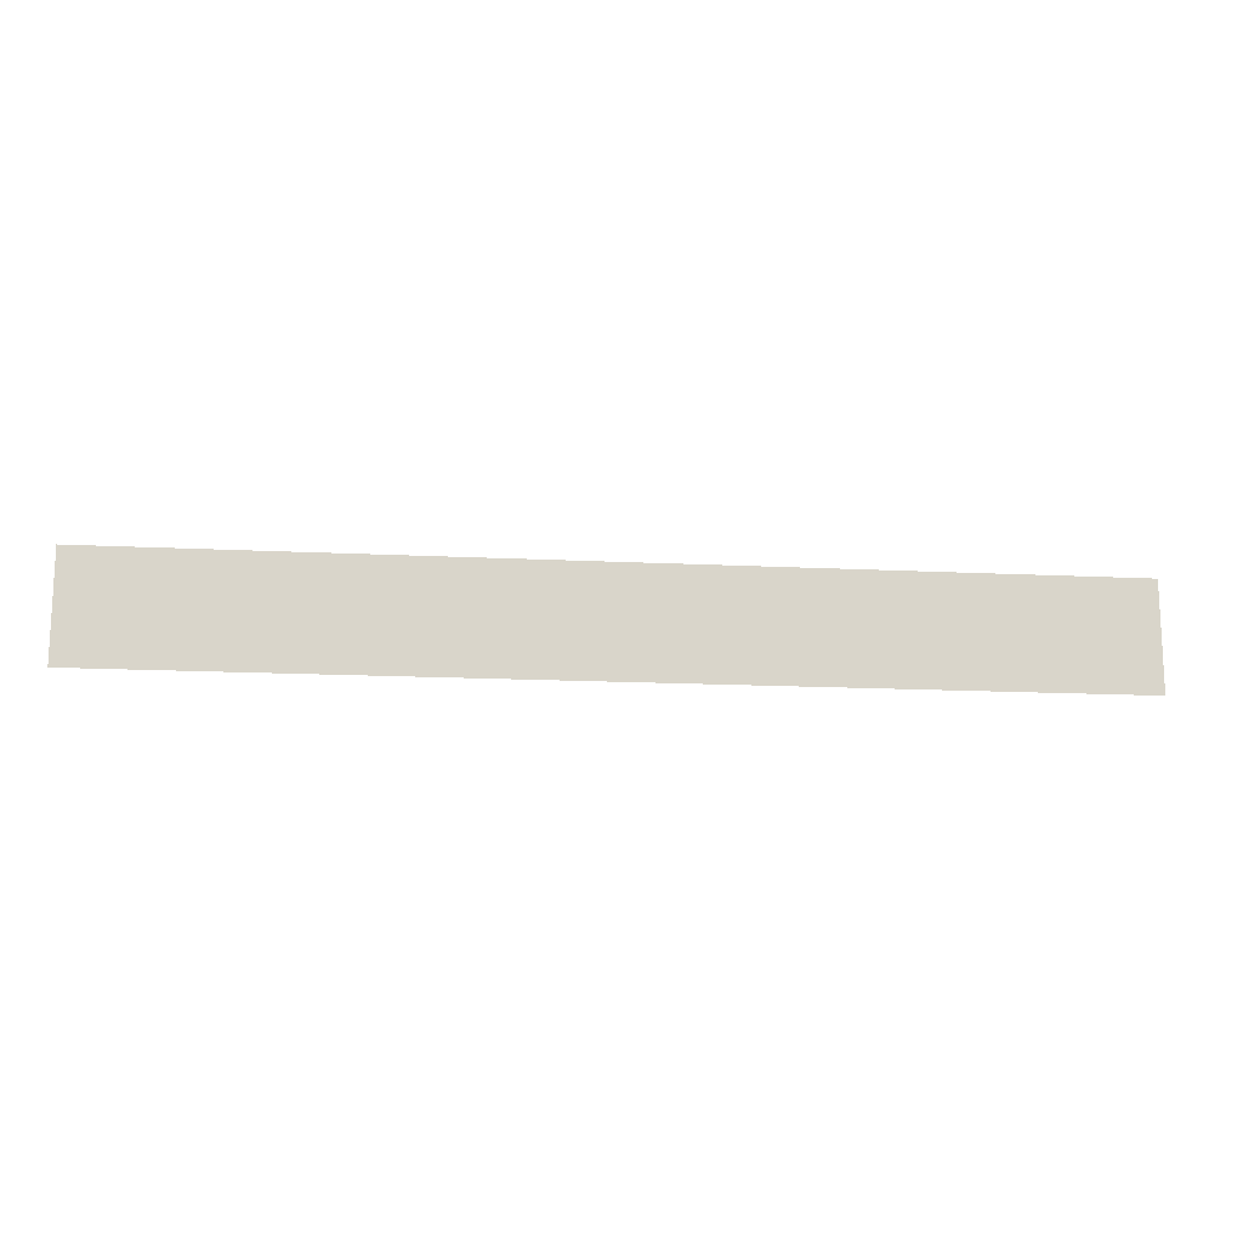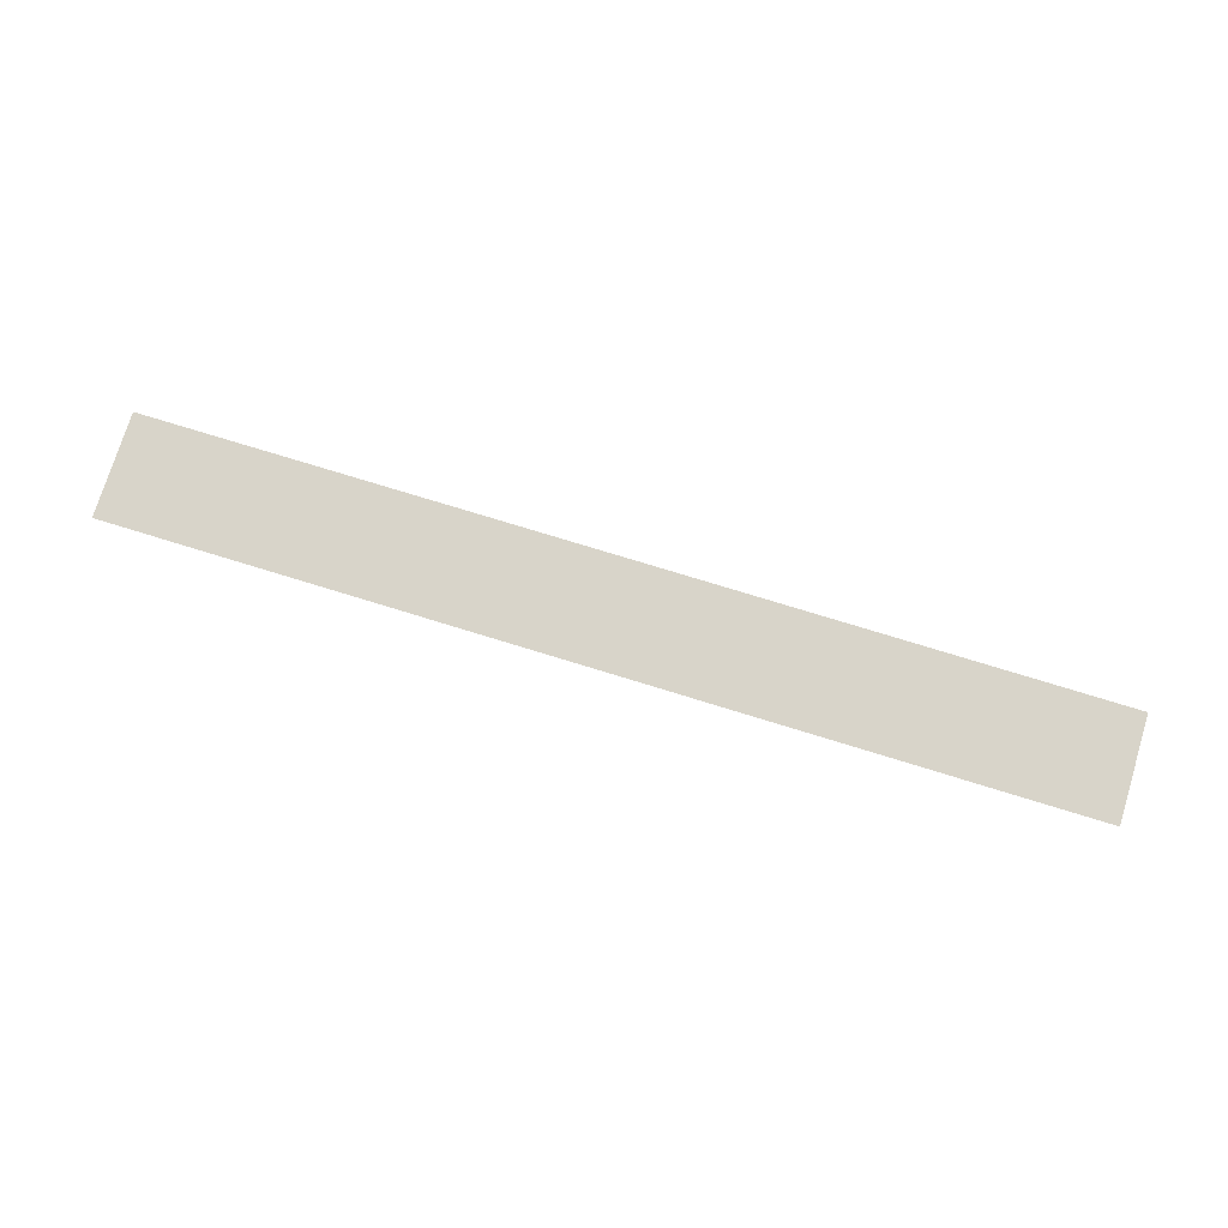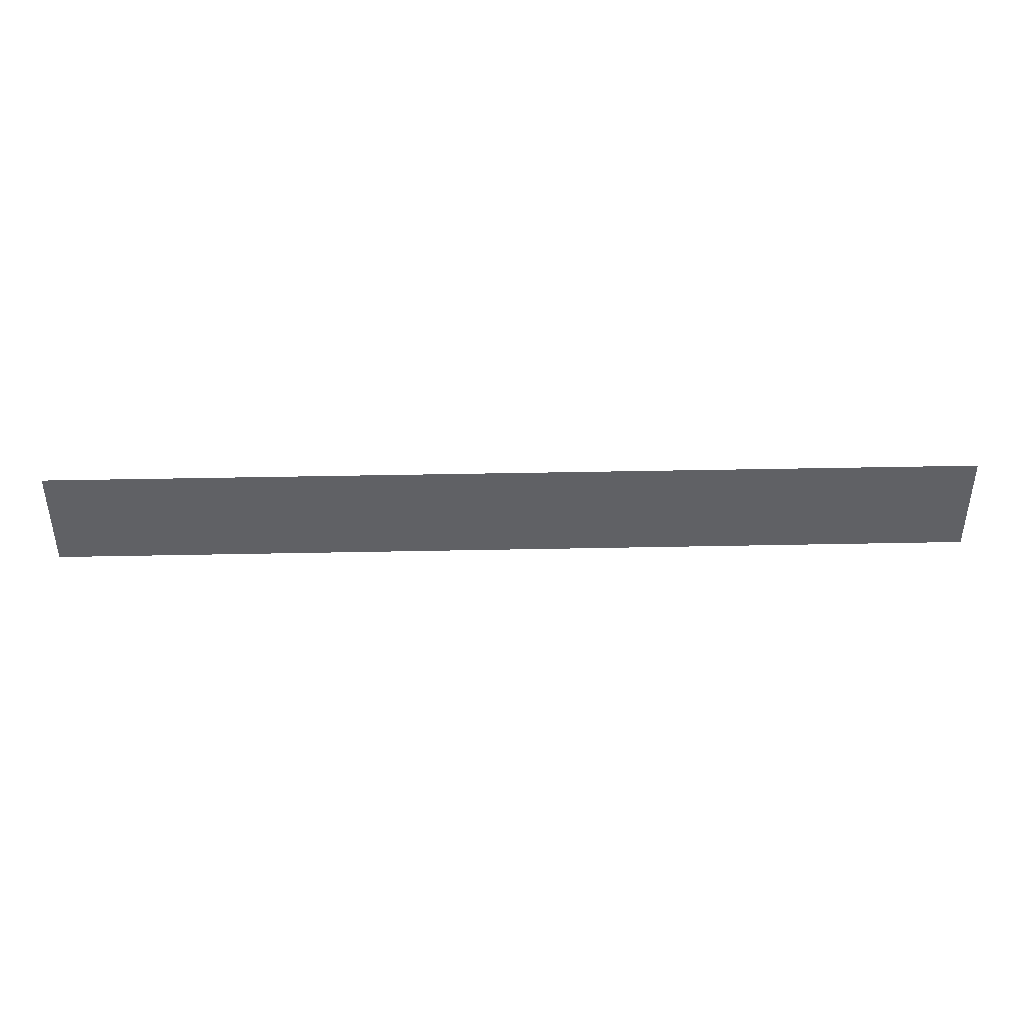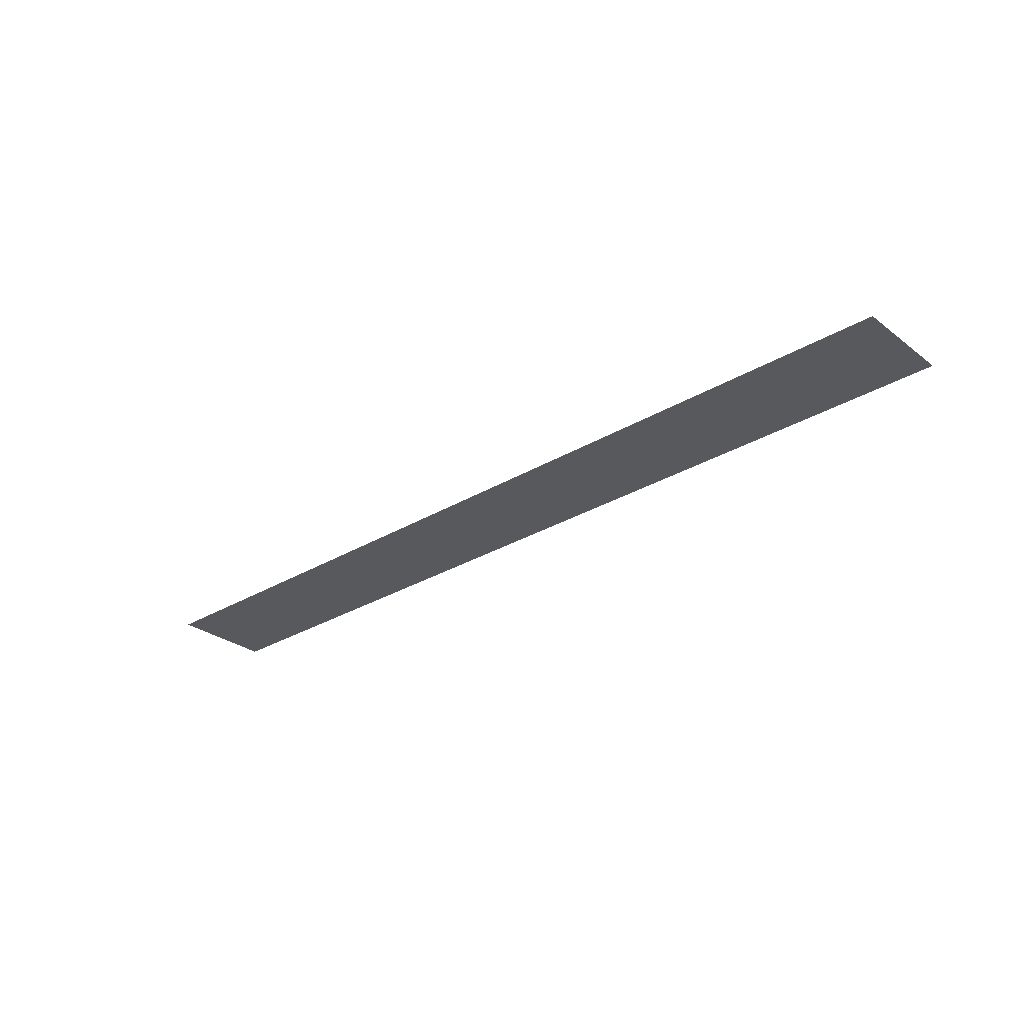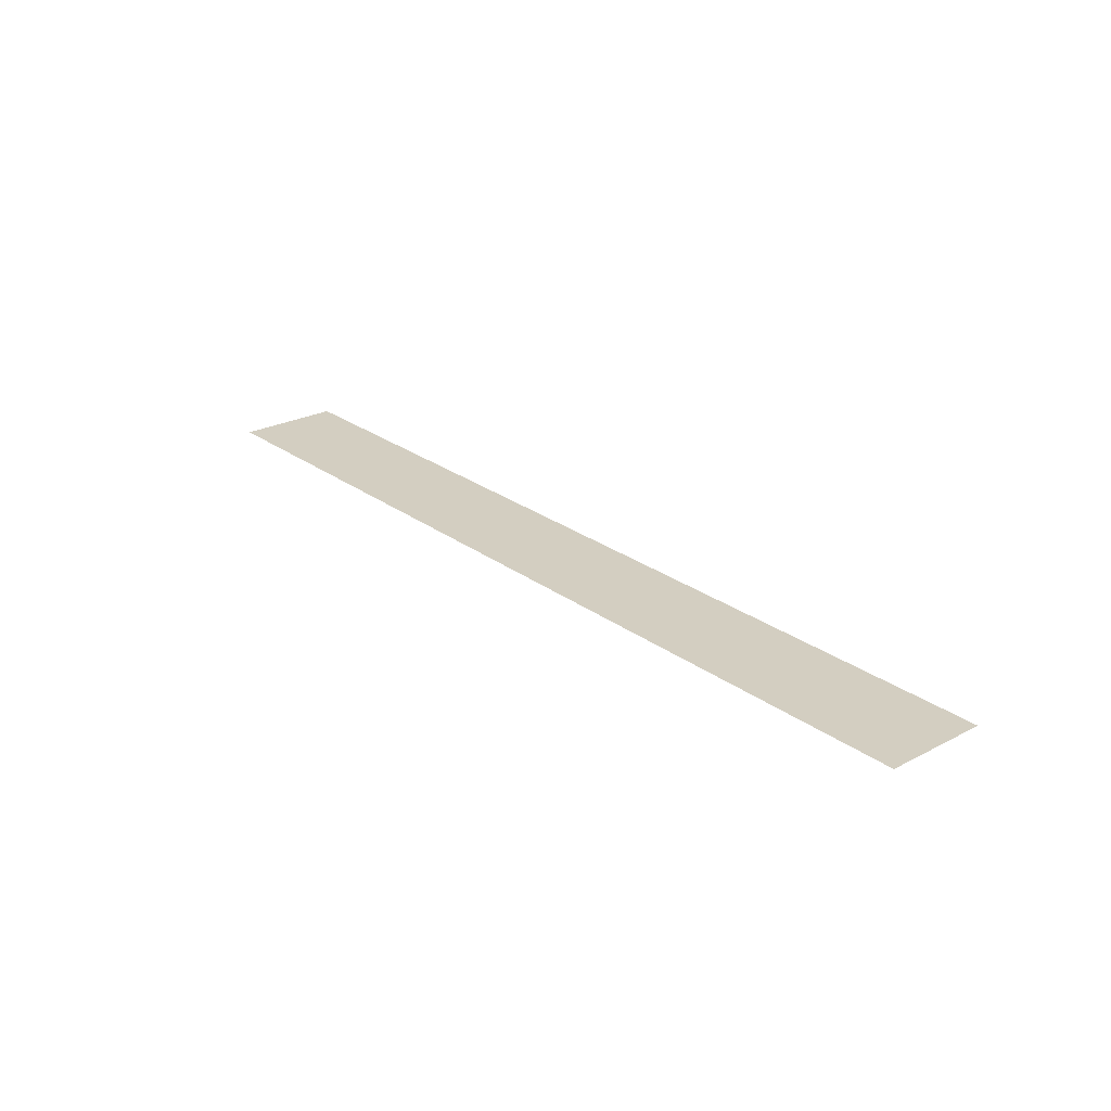
<metadata>
{"format":"obj","ext":"obj","renderer":"f3d","projection":"perspective","resolution":1024,"background":"white","views":[{"elev":-15.3,"azim":-6.1,"up":"+Z"},{"elev":75.8,"azim":-162.9,"up":"+Y"},{"elev":42.1,"azim":178.6,"up":"+Z"},{"elev":-29.4,"azim":41.6,"up":"+Y"},{"elev":25.4,"azim":-130.5,"up":"+Y"}]}
</metadata>
<code>
o __2_1_1/__2_1/mesh155/mesh155-geometry#mesh155-geometry
v -0.02825 -0.1306 0.1051
v -0.03653 -0.1306 0.106
v -0.03653 -0.1306 0.1051
v -0.02825 -0.1306 0.106
f 1 2 3
f 2 1 4
f 3 2 1
f 4 1 2

</code>
